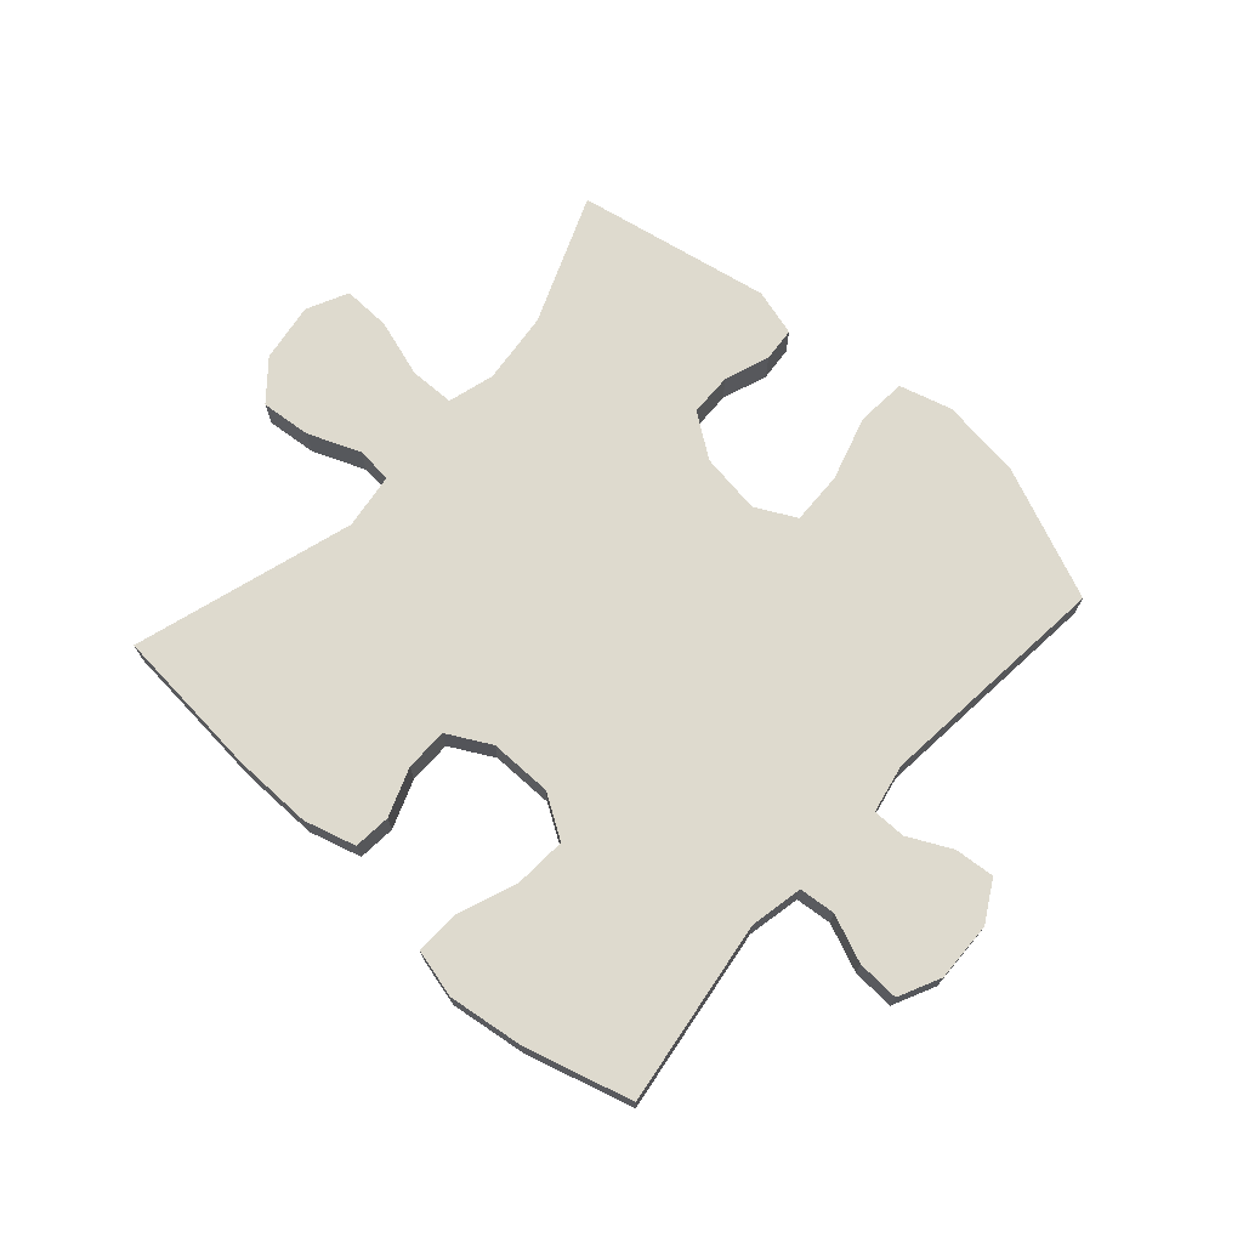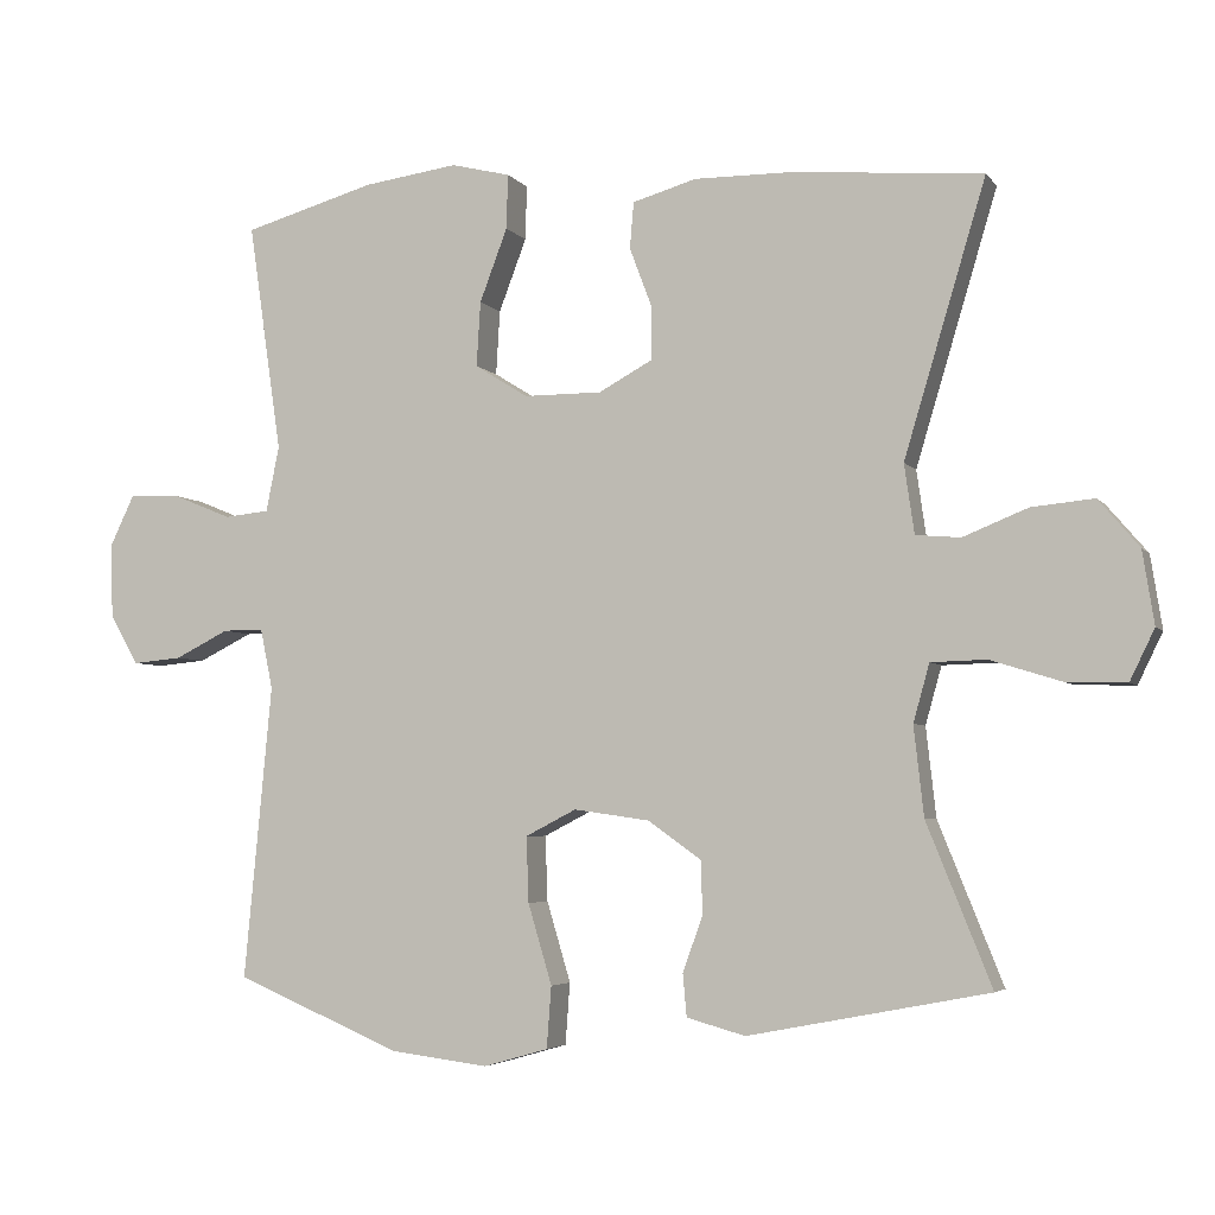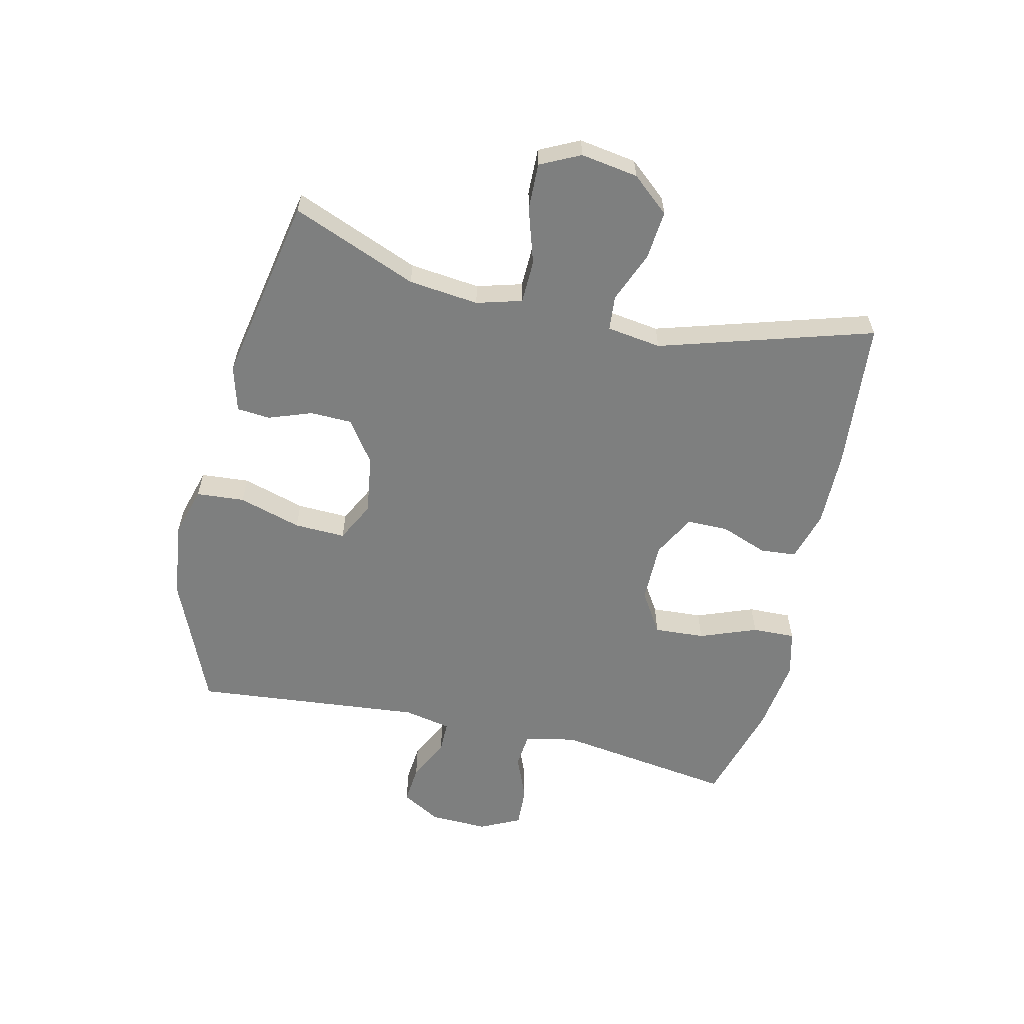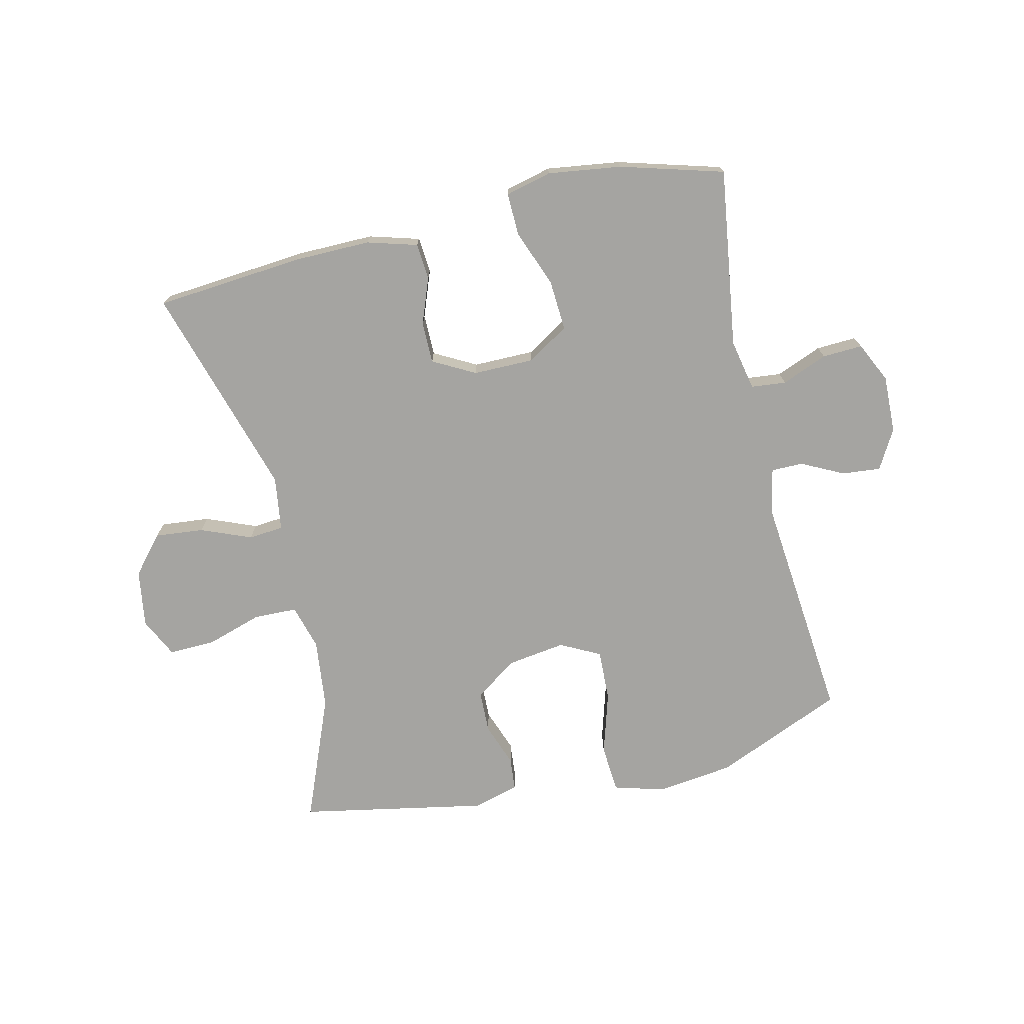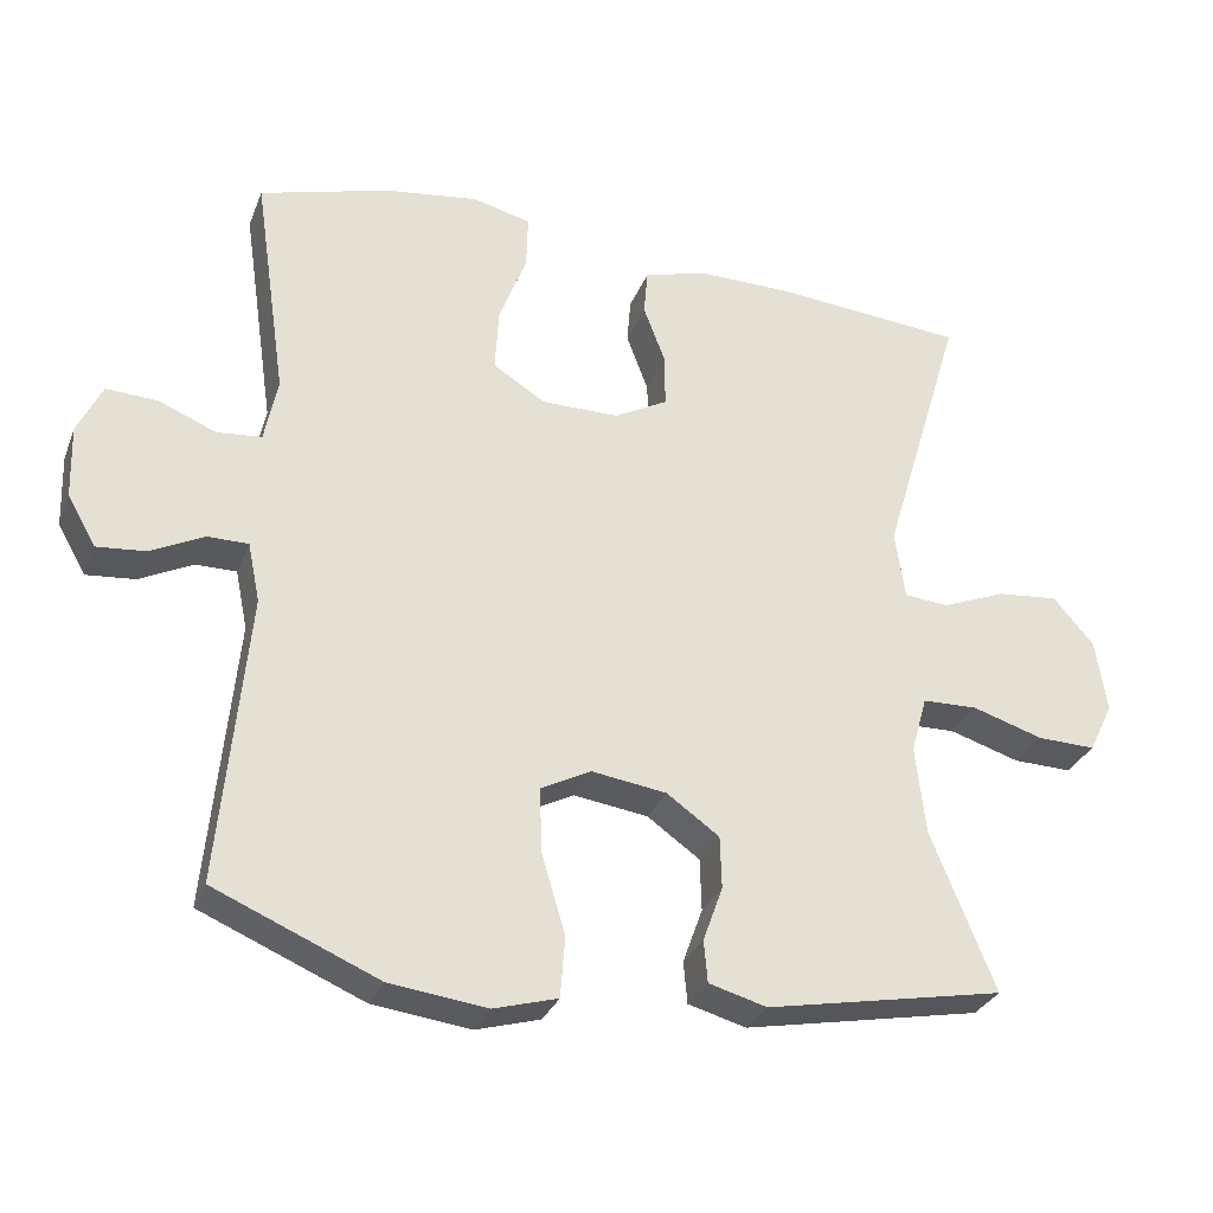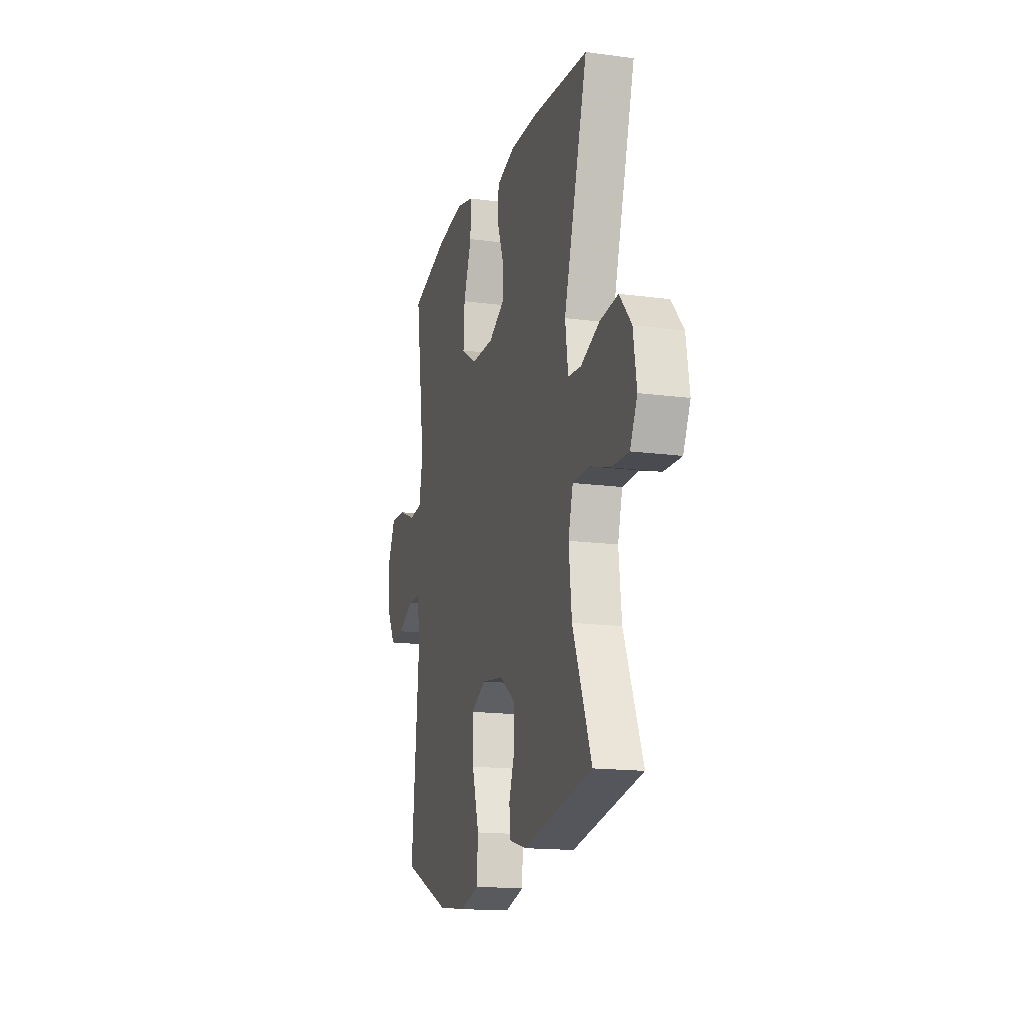
<metadata>
{"format":"obj","ext":"obj","renderer":"f3d","projection":"perspective","resolution":1024,"background":"white","views":[{"elev":71.2,"azim":42.0,"up":"+Y"},{"elev":-4.4,"azim":-161.0,"up":"+Z"},{"elev":-59.6,"azim":-102.9,"up":"+Y"},{"elev":-73.4,"azim":13.2,"up":"+Y"},{"elev":-30.2,"azim":161.0,"up":"+Z"},{"elev":-16.0,"azim":-105.6,"up":"+Z"}]}
</metadata>
<code>
v -0.5 0.07 -0.5
v -0.416 0.07 -0.292
v -0.403 0.07 -0.176
v -0.424 0.07 -0.101
v -0.496 0.07 -0.099
v -0.589 0.07 -0.128
v -0.666 0.07 -0.13
v -0.698 0.07 -0.064
v -0.683 0.07 0.031
v -0.63 0.07 0.093
v -0.549 0.07 0.085
v -0.465 0.07 0.051
v -0.407 0.07 0.056
v -0.394 0.07 0.146
v -0.5 0.07 0.5
v -0.253 0.07 0.521
v -0.126 0.07 0.522
v -0.043 0.07 0.498
v -0.038 0.07 0.438
v -0.067 0.07 0.361
v -0.067 0.07 0.292
v 0.003 0.07 0.254
v 0.104 0.07 0.254
v 0.173 0.07 0.297
v 0.168 0.07 0.381
v 0.132 0.07 0.476
v 0.13 0.07 0.547
v 0.207 0.07 0.566
v 0.329 0.07 0.549
v 0.5 0.07 0.5
v 0.457 0.07 0.203
v 0.474 0.07 0.118
v 0.532 0.07 0.112
v 0.608 0.07 0.143
v 0.675 0.07 0.146
v 0.707 0.07 0.079
v 0.704 0.07 -0.017
v 0.667 0.07 -0.082
v 0.603 0.07 -0.076
v 0.533 0.07 -0.041
v 0.48 0.07 -0.041
v 0.464 0.07 -0.119
v 0.5 0.07 -0.5
v 0.286 0.07 -0.591
v 0.158 0.07 -0.607
v 0.074 0.07 -0.583
v 0.068 0.07 -0.503
v 0.099 0.07 -0.399
v 0.102 0.07 -0.314
v 0.036 0.07 -0.28
v -0.062 0.07 -0.294
v -0.131 0.07 -0.343
v -0.133 0.07 -0.412
v -0.107 0.07 -0.484
v -0.112 0.07 -0.539
v -0.188 0.07 -0.56
v -0.5 0 -0.5
v -0.416 0 -0.292
v -0.403 0 -0.176
v -0.424 0 -0.101
v -0.496 0 -0.099
v -0.589 0 -0.128
v -0.666 0 -0.13
v -0.698 0 -0.064
v -0.683 0 0.031
v -0.63 0 0.093
v -0.549 0 0.085
v -0.465 0 0.051
v -0.407 0 0.056
v -0.394 0 0.146
v -0.5 0 0.5
v -0.253 0 0.521
v -0.126 0 0.522
v -0.043 0 0.498
v -0.038 0 0.438
v -0.067 0 0.361
v -0.067 0 0.292
v 0.003 0 0.254
v 0.104 0 0.254
v 0.173 0 0.297
v 0.168 0 0.381
v 0.132 0 0.476
v 0.13 0 0.547
v 0.207 0 0.566
v 0.329 0 0.549
v 0.5 0 0.5
v 0.457 0 0.203
v 0.474 0 0.118
v 0.532 0 0.112
v 0.608 0 0.143
v 0.675 0 0.146
v 0.707 0 0.079
v 0.704 0 -0.017
v 0.667 0 -0.082
v 0.603 0 -0.076
v 0.533 0 -0.041
v 0.48 0 -0.041
v 0.464 0 -0.119
v 0.5 0 -0.5
v 0.286 0 -0.591
v 0.158 0 -0.607
v 0.074 0 -0.583
v 0.068 0 -0.503
v 0.099 0 -0.399
v 0.102 0 -0.314
v 0.036 0 -0.28
v -0.062 0 -0.294
v -0.131 0 -0.343
v -0.133 0 -0.412
v -0.107 0 -0.484
v -0.112 0 -0.539
v -0.188 0 -0.56
f 53 54 55 56
f 52 53 56 1
f 51 52 1 2
f 50 51 2 3
f 45 46 47 48
f 45 48 49
f 42 43 44 45
f 41 42 45 49
f 37 38 39 40
f 37 40 41
f 36 37 41
f 33 34 35 36
f 32 33 36 41
f 31 32 41 49
f 25 26 27 28
f 24 25 28 29
f 17 18 19 20
f 17 20 21
f 14 15 16 17
f 13 14 17 21
f 9 10 11 12
f 9 12 13
f 8 9 13
f 5 6 7 8
f 4 5 8 13
f 50 3 4 13
f 24 29 30 31
f 23 24 31 49
f 22 23 49 50
f 13 21 22 50
f 112 111 110 109
f 57 112 109 108
f 58 57 108 107
f 59 58 107 106
f 104 103 102 101
f 105 104 101
f 101 100 99 98
f 105 101 98 97
f 96 95 94 93
f 97 96 93
f 97 93 92
f 92 91 90 89
f 97 92 89 88
f 105 97 88 87
f 84 83 82 81
f 85 84 81 80
f 76 75 74 73
f 77 76 73
f 73 72 71 70
f 77 73 70 69
f 68 67 66 65
f 69 68 65
f 69 65 64
f 64 63 62 61
f 69 64 61 60
f 69 60 59 106
f 87 86 85 80
f 105 87 80 79
f 106 105 79 78
f 106 78 77 69
f 1 57 58 2
f 2 58 59 3
f 3 59 60 4
f 4 60 61 5
f 5 61 62 6
f 6 62 63 7
f 7 63 64 8
f 8 64 65 9
f 9 65 66 10
f 10 66 67 11
f 11 67 68 12
f 12 68 69 13
f 13 69 70 14
f 14 70 71 15
f 15 71 72 16
f 16 72 73 17
f 17 73 74 18
f 18 74 75 19
f 19 75 76 20
f 20 76 77 21
f 21 77 78 22
f 22 78 79 23
f 23 79 80 24
f 24 80 81 25
f 25 81 82 26
f 26 82 83 27
f 27 83 84 28
f 28 84 85 29
f 29 85 86 30
f 30 86 87 31
f 31 87 88 32
f 32 88 89 33
f 33 89 90 34
f 34 90 91 35
f 35 91 92 36
f 36 92 93 37
f 37 93 94 38
f 38 94 95 39
f 39 95 96 40
f 40 96 97 41
f 41 97 98 42
f 42 98 99 43
f 43 99 100 44
f 44 100 101 45
f 45 101 102 46
f 46 102 103 47
f 47 103 104 48
f 48 104 105 49
f 49 105 106 50
f 50 106 107 51
f 51 107 108 52
f 52 108 109 53
f 53 109 110 54
f 54 110 111 55
f 55 111 112 56
f 56 112 57 1

</code>
